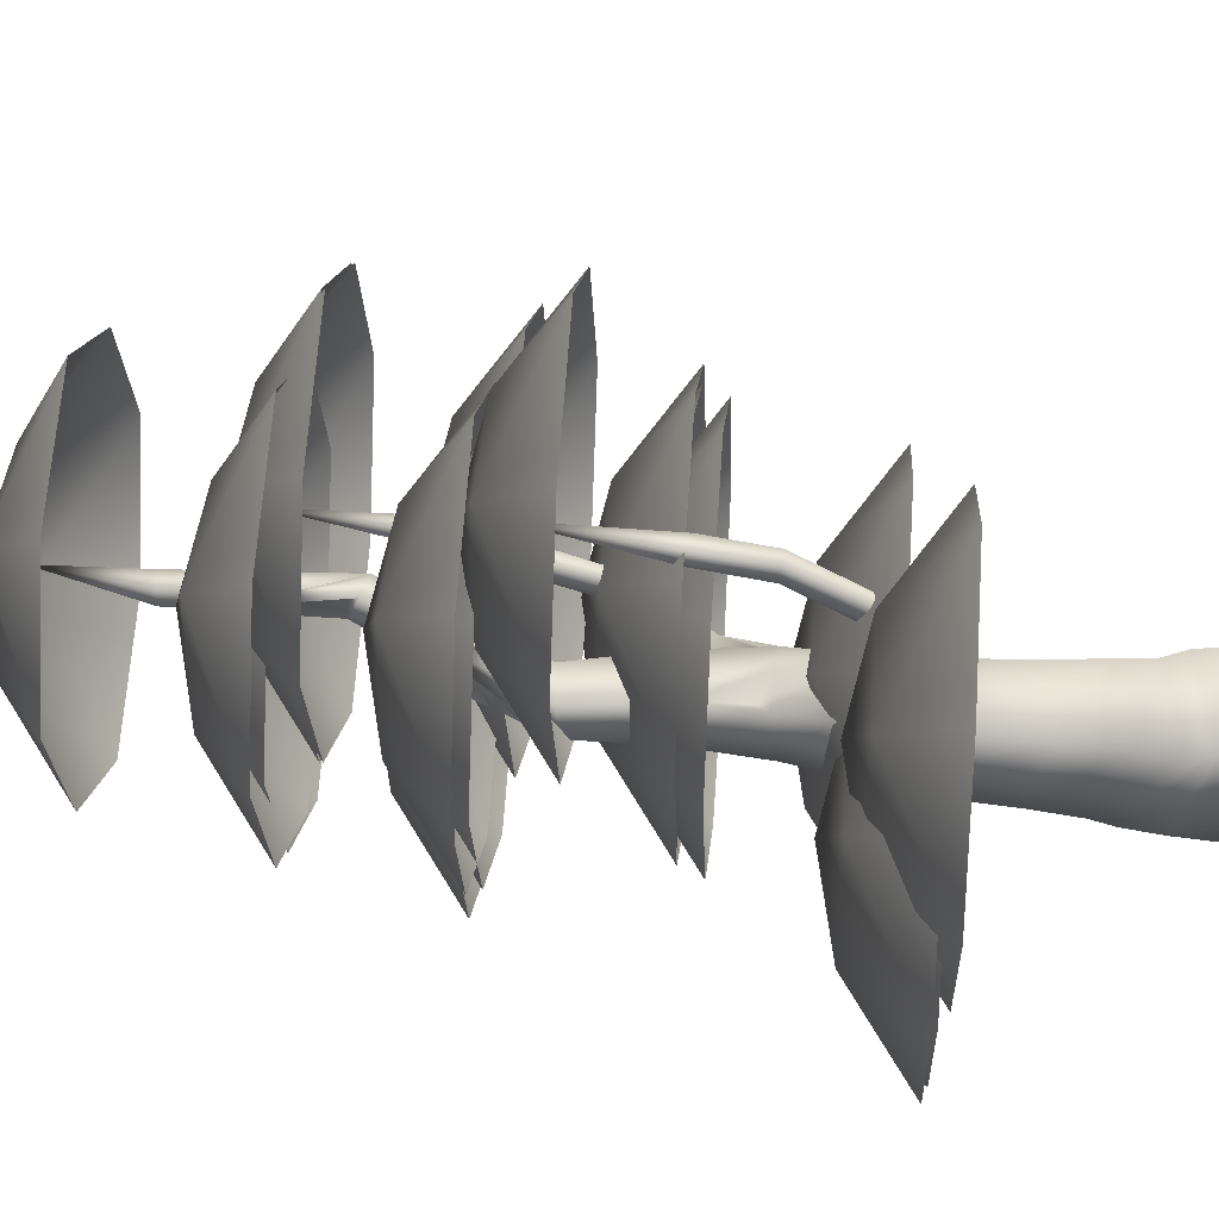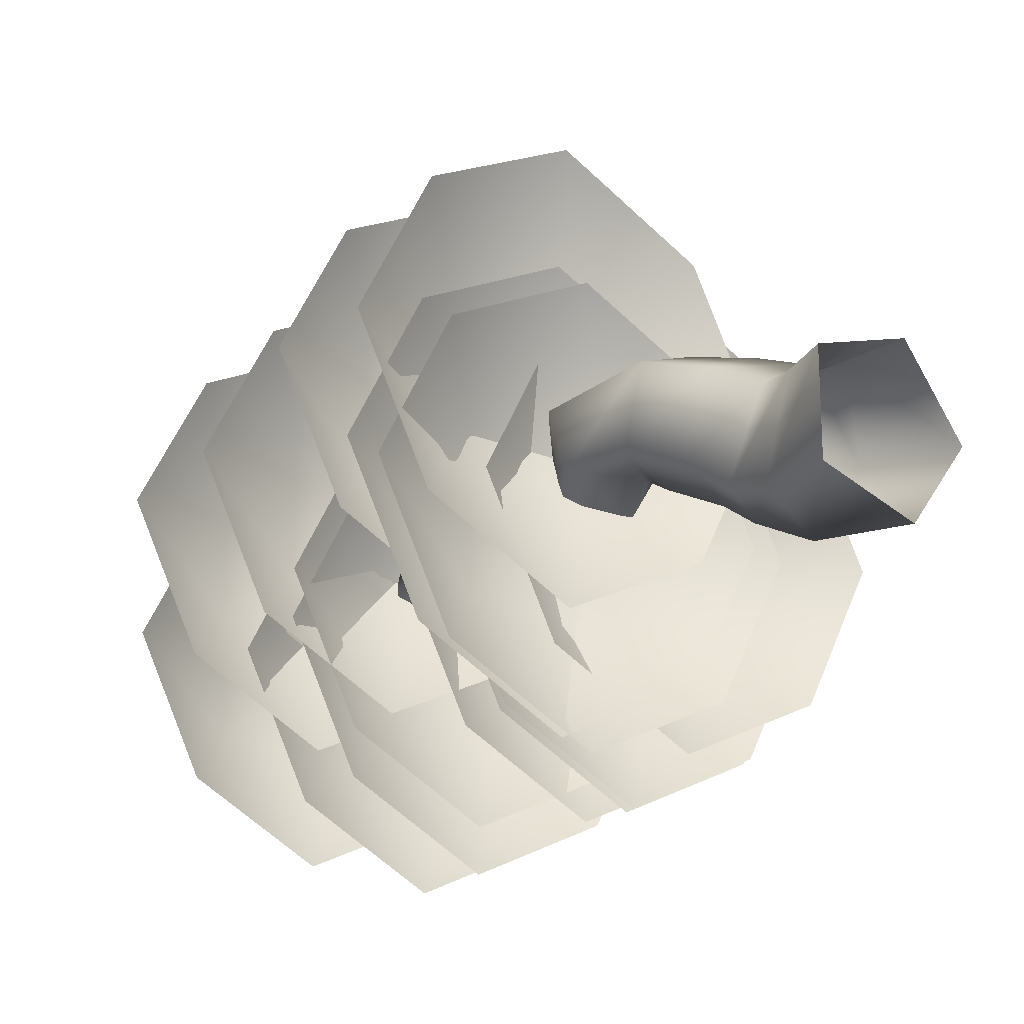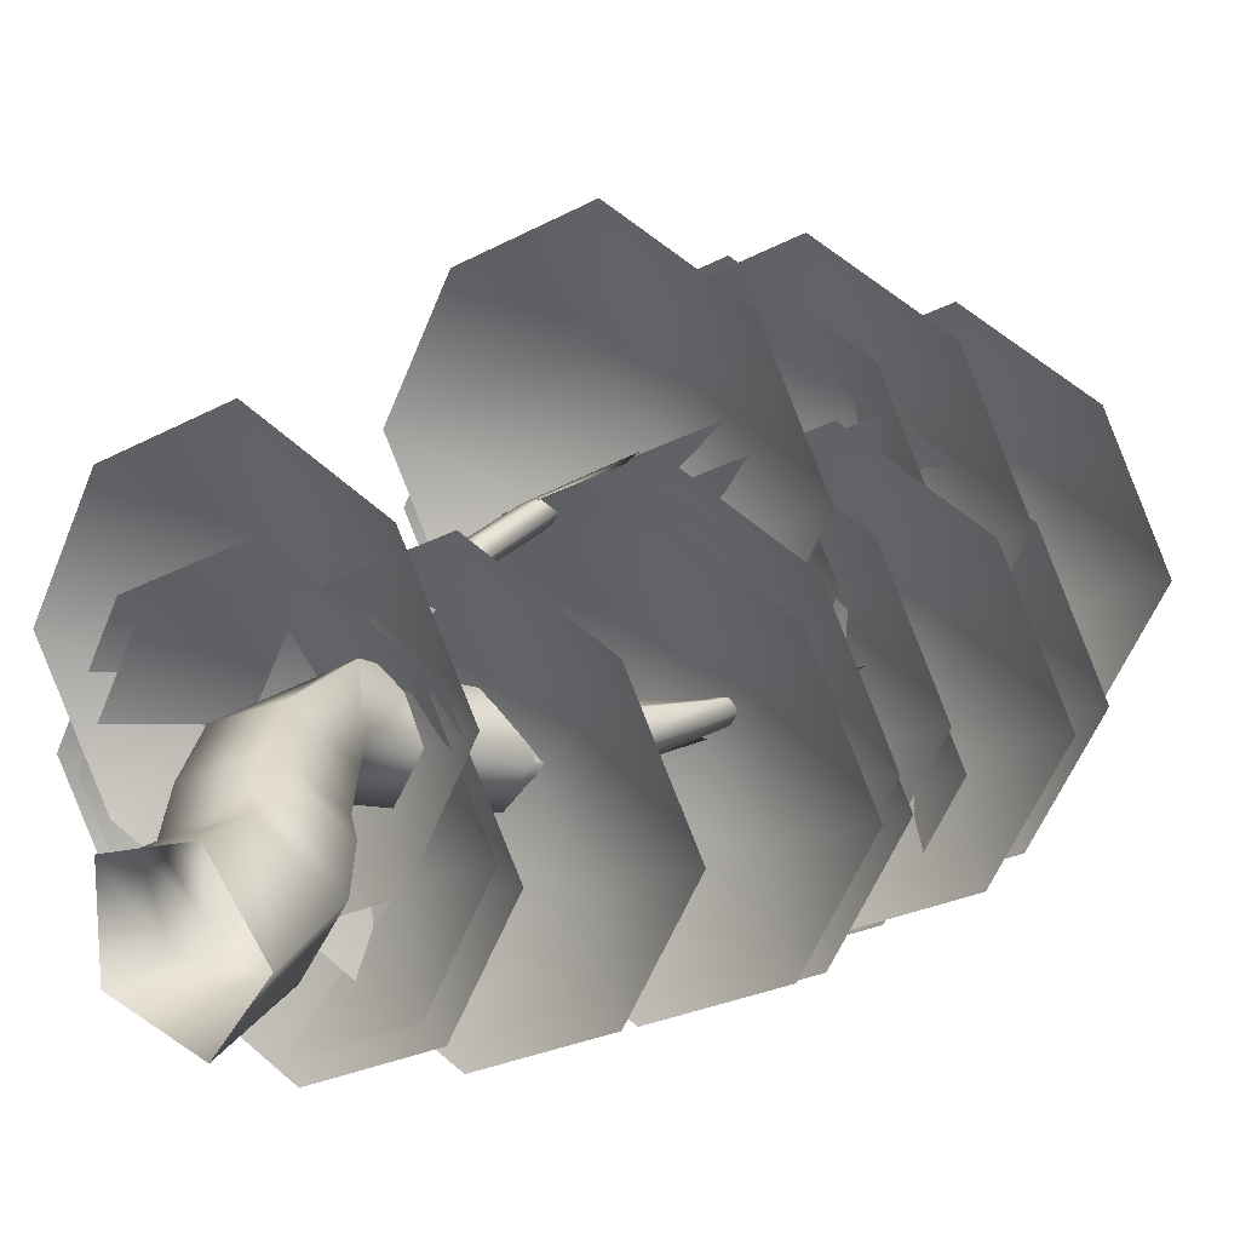
<metadata>
{"format":"obj","ext":"obj","renderer":"f3d","projection":"perspective","resolution":1024,"background":"white","views":[{"elev":39.5,"azim":-85.5,"up":"+Z"},{"elev":-21.8,"azim":-36.1,"up":"+Z"},{"elev":17.6,"azim":33.8,"up":"+Z"}]}
</metadata>
<code>
v 0.3 0 0 1
v 0.0927 0 -0.2853 1
v 0.2421 0.3615 0.04776 1
v 0.06133 0.383 -0.2249 1
v -0.2427 0 -0.1763 1
v -0.2312 0.2483 -0.1634 1
v -0.2427 0 0.1763 1
v -0.2312 0.1436 0.1473 1
v 0.0927 0 0.2853 1
v 0.06133 0.2135 0.2778 1
v 0.1497 0.5158 0.1311 1
v -0.002814 0.5654 -0.1261 1
v -0.2496 0.3895 -0.124 1
v -0.2496 0.2312 0.1344 1
v -0.002814 0.3092 0.2921 1
v 0.07395 0.5914 0.1588 1
v -0.07654 0.6149 -0.07418 1
v -0.32 0.4867 -0.03255 1
v -0.32 0.384 0.2261 1
v -0.07654 0.4487 0.3444 1
v -0.02177 0.7499 0.2148 1
v -0.1638 0.763 0.005123 1
v -0.3936 0.6712 0.06033 1
v -0.3936 0.6014 0.3041 1
v -0.1638 0.6501 0.3995 1
v -0.07324 0.8462 0.2584 1
v -0.1945 0.8409 0.05644 1
v -0.3908 0.968 0.08599 1
v -0.3908 1.052 0.3062 1
v -0.1945 0.9765 0.4128 1
v 0.01627 1.026 0.185 1
v -0.09919 1.026 0.000345 1
v -0.286 1.131 0.03752 1
v -0.286 1.197 0.2452 1
v -0.09919 1.132 0.3363 1
v 0.132 1.294 0.09346 1
v 0.01928 1.299 -0.07156 1
v -0.007213 1.285 -0.06209 1
v -0.1701 1.343 -0.01595 1
v -0.1739 1.377 0.1715 1
v -0.1262 1.366 0.1957 1
v 0.01928 1.354 0.2473 1
v -0.04558 1.367 0.22 1
v 0.07429 1.312 0.009469 1
v 0.1304 1.335 0.09243 1
v 0.02176 1.698 -0.05561 1
v 0.1034 1.689 0.06332 1
v 0.08056 1.667 0.02926 1
v 0.04949 1.536 -0.02015 1
v -0.1481 1.369 -0.02241 1
v -0.132 1.646 -0.01095 1
v -0.132 1.62 0.1555 1
v -0.1492 1.41 0.1737 1
v 0.02176 1.657 0.2138 1
v 0.06129 1.356 0.188 1
v 0.02986 1.382 0.2295 1
v 0.03311 1.412 0.2219 1
v 0.04584 1.53 0.1922 1
v 0.05042 1.562 0.1825 1
v 0.06158 1.631 0.1625 1
v 0.001049 1.985 0.1175 1
v -0.07707 1.989 0.01384 1
v -0.2036 1.965 0.05351 1
v -0.2081 1.965 0.1928 1
v -0.08447 1.978 0.2346 1
v 0.04981 2.199 0.1534 1
v 0.01039 2.035 0.1236 1
v 0.1762 2.513 0.2682 1
v 0.03514 2.229 0.1292 1
v 0.1317 2.557 0.2081 1
v -0.03218 2.167 0.08258 1
v -0.09422 2.099 0.0723 1
v -0.1631 2.024 0.06326 1
v 0.05031 2.582 0.2418 1
v -0.1319 2.15 0.1835 1
v -0.1169 2.176 0.2412 1
v 0.04413 2.544 0.326 1
v -0.08837 2.155 0.2488 1
v 0.1287 2.52 0.3474 1
v 0.1741 2.61 0.276 1
v 0.1381 2.679 0.2343 1
v 0.1367 3.127 0.2973 1
v 0.09839 3.127 0.2445 1
v 0.03634 3.123 0.2645 1
v 0.04372 2.575 0.3227 1
v 0.04585 2.659 0.2747 1
v 0.04244 2.67 0.3126 1
v 0.03634 3.121 0.3298 1
v 0.09839 3.124 0.3501 1
v 0.1512 2.521 0.3148 1
v 0.2451 3.55 0.223 1
v 0.3394 2.963 0.01561 1
v -0.1544 2.897 0.4303 1
v 0.1812 2.416 -0.05716 1
v 0.068 2.229 0.06787 1
v 0.03901 2.215 0.06793 1
v -0.2043 2.37 0.4172 1
v 0.154 2.37 0.09039 1
v 0.07311 1.434 -0.05052 1
v 0.155 1.61 -0.01931 1
v 0.342 1.826 0.04704 1
v 0.2746 1.713 0.05023 1
v 0.2729 1.739 0.07045 1
v 0.1263 1.591 -0.02339 1
v 0.1975 1.737 0.07064 1
v 0.1363 1.698 0.04884 1
v 0.1925 1.509 0.05413 1
v 0.1458 1.535 0.1718 1
v 0.4132 1.745 0.1331 1
v 0.3878 1.763 0.1831 1
v 0.3878 1.774 0.08862 1
v 0.3468 1.803 0.1695 1
v 0.3765 1.779 0.1371 1
v 0.3468 1.81 0.1111 1
v 0.5537 2.315 0.1614 1
v 0.151 1.803 0.36 1
v 0.1175 1.834 0.3233 1
v 0.06316 1.836 0.3457 1
v 0.06316 1.806 0.3962 1
v 0.1175 1.786 0.405 1
v 0.1989 2.323 0.492 1
v 0.1645 2.338 0.4466 1
v 0.1088 2.338 0.4654 1
v 0.1088 2.324 0.5224 1
v 0.1645 2.315 0.5389 1
v 0.1553 2.816 0.5453 1
v -0.07114 1.118 0.5124 1
v -0.105 1.151 0.478 1
v -0.1599 1.149 0.499 1
v -0.1599 1.114 0.5464 1
v -0.105 1.095 0.5547 1
v -0.03939 1.36 0.6231 1
v -0.07394 1.367 0.5761 1
v -0.1298 1.365 0.5942 1
v -0.1298 1.357 0.6523 1
v -0.07394 1.353 0.6702 1
v -0.036 1.611 0.6606 1
v -0.07047 1.627 0.6156 1
v -0.1262 1.625 0.6341 1
v -0.1262 1.609 0.6905 1
v -0.07047 1.6 0.7069 1
v -0.08218 2.121 0.7292 1
v -0.255 3.35 0.723 1
v -0.505 3.35 0.223 1
v -0.255 3.35 -0.277 1
v 0.245 3.35 -0.527 1
v 0.745 3.35 -0.277 1
v 0.995 3.35 0.223 1
v 0.745 3.35 0.723 1
v 0.245 3.35 0.973 1
v -0.004978 3.6 0.473 1
v -0.004978 3.6 -0.02697 1
v 0.495 3.6 -0.02697 1
v 0.495 3.6 0.473 1
v 0.245 3.675 0.223 1
v -0.1607 2.763 0.5156 1
v -0.4107 2.763 0.01558 1
v -0.1607 2.763 -0.4844 1
v 0.3393 2.763 -0.7344 1
v 0.8393 2.763 -0.4844 1
v 1.089 2.763 0.01558 1
v 0.8393 2.763 0.5156 1
v 0.3393 2.763 0.7656 1
v 0.08927 3.013 0.2656 1
v 0.08927 3.013 -0.2344 1
v 0.5893 3.013 -0.2344 1
v 0.5893 3.013 0.2656 1
v 0.3393 3.088 0.01558 1
v -0.6545 2.697 0.9302 1
v -0.9045 2.697 0.4302 1
v -0.6545 2.697 -0.06976 1
v -0.1545 2.697 -0.3198 1
v 0.3455 2.697 -0.06976 1
v 0.5955 2.697 0.4302 1
v 0.3455 2.697 0.9302 1
v -0.1545 2.697 1.18 1
v -0.4045 2.947 0.6802 1
v -0.4045 2.947 0.1802 1
v 0.09551 2.947 0.1802 1
v 0.09551 2.947 0.6802 1
v -0.1545 3.022 0.4302 1
v -0.3188 2.216 0.4428 1
v -0.5688 2.216 -0.05718 1
v -0.3188 2.216 -0.5572 1
v 0.1812 2.216 -0.8072 1
v 0.6812 2.216 -0.5572 1
v 0.9312 2.216 -0.05718 1
v 0.6812 2.216 0.4428 1
v 0.1812 2.216 0.6928 1
v -0.06884 2.466 0.1928 1
v -0.06884 2.466 -0.3072 1
v 0.4312 2.466 -0.3072 1
v 0.4312 2.466 0.1928 1
v 0.1812 2.541 -0.05718 1
v -0.7044 2.17 0.9172 1
v -0.9544 2.17 0.4172 1
v -0.7044 2.17 -0.08285 1
v -0.2044 2.17 -0.3328 1
v 0.2956 2.17 -0.08285 1
v 0.5456 2.17 0.4172 1
v 0.2956 2.17 0.9172 1
v -0.2044 2.17 1.167 1
v -0.4544 2.42 0.6672 1
v -0.4544 2.42 0.1672 1
v 0.04562 2.42 0.1672 1
v 0.04562 2.42 0.6672 1
v -0.2044 2.495 0.4172 1
v -0.3461 2.17 0.5904 1
v -0.5961 2.17 0.09038 1
v -0.3461 2.17 -0.4096 1
v 0.1539 2.17 -0.6596 1
v 0.6539 2.17 -0.4096 1
v 0.9039 2.17 0.09038 1
v 0.6539 2.17 0.5904 1
v 0.1539 2.17 0.8404 1
v -0.09606 2.42 0.3404 1
v -0.09606 2.42 -0.1596 1
v 0.4039 2.42 -0.1596 1
v 0.4039 2.42 0.3404 1
v 0.1539 2.495 0.09038 1
v -0.1581 1.626 0.547 1
v -0.4081 1.626 0.04704 1
v -0.1581 1.626 -0.453 1
v 0.3419 1.626 -0.703 1
v 0.8419 1.626 -0.453 1
v 1.092 1.626 0.04704 1
v 0.8419 1.626 0.547 1
v 0.3419 1.626 0.797 1
v 0.09188 1.876 0.297 1
v 0.09188 1.876 -0.203 1
v 0.5919 1.876 -0.203 1
v 0.5919 1.876 0.297 1
v 0.3419 1.951 0.04704 1
v 0.0536 2.115 0.6614 1
v -0.1964 2.115 0.1614 1
v 0.0536 2.115 -0.3386 1
v 0.5536 2.115 -0.5886 1
v 1.054 2.115 -0.3386 1
v 1.304 2.115 0.1614 1
v 1.054 2.115 0.6614 1
v 0.5536 2.115 0.9114 1
v 0.3036 2.365 0.4114 1
v 0.3036 2.365 -0.08859 1
v 0.8036 2.365 -0.08859 1
v 0.8036 2.365 0.4114 1
v 0.5536 2.44 0.1614 1
v -0.1969 1.621 0.6482 1
v -0.4469 1.621 0.1482 1
v -0.1969 1.621 -0.3518 1
v 0.3031 1.621 -0.6018 1
v 0.8031 1.621 -0.3518 1
v 1.053 1.621 0.1482 1
v 0.8031 1.621 0.6482 1
v 0.3031 1.621 0.8982 1
v 0.05308 1.871 0.3982 1
v 0.05308 1.871 -0.1018 1
v 0.5531 1.871 -0.1018 1
v 0.5531 1.871 0.3982 1
v 0.3031 1.946 0.1482 1
v -0.3448 2.616 1.045 1
v -0.5948 2.616 0.5453 1
v -0.3448 2.616 0.0453 1
v 0.1552 2.616 -0.2047 1
v 0.6552 2.616 0.0453 1
v 0.9052 2.616 0.5453 1
v 0.6552 2.616 1.045 1
v 0.1552 2.616 1.295 1
v -0.09482 2.866 0.7953 1
v -0.09482 2.866 0.2953 1
v 0.4052 2.866 0.2953 1
v 0.4052 2.866 0.7953 1
v 0.1552 2.941 0.5453 1
v -0.3437 2.606 1.046 1
v -0.5937 2.606 0.5462 1
v -0.3437 2.606 0.0462 1
v 0.1563 2.606 -0.2038 1
v 0.6563 2.606 0.0462 1
v 0.9063 2.606 0.5462 1
v 0.6563 2.606 1.046 1
v 0.1563 2.606 1.296 1
v -0.09371 2.856 0.7962 1
v -0.09371 2.856 0.2962 1
v 0.4063 2.856 0.2962 1
v 0.4063 2.856 0.7962 1
v 0.1563 2.931 0.5462 1
v -0.2006 1.541 0.5362 1
v -0.4506 1.541 0.03623 1
v -0.2006 1.541 -0.4638 1
v 0.2994 1.541 -0.7138 1
v 0.7994 1.541 -0.4638 1
v 1.049 1.541 0.03623 1
v 0.7994 1.541 0.5362 1
v 0.2994 1.541 0.7862 1
v 0.04935 1.791 0.2862 1
v 0.04935 1.791 -0.2138 1
v 0.5494 1.791 -0.2138 1
v 0.5494 1.791 0.2862 1
v 0.2994 1.866 0.03623 1
v -0.4023 1.015 0.5458 1
v -0.6523 1.015 0.04581 1
v -0.4023 1.015 -0.4542 1
v 0.09771 1.015 -0.7042 1
v 0.5977 1.015 -0.4542 1
v 0.8477 1.015 0.04581 1
v 0.5977 1.015 0.5458 1
v 0.09771 1.015 0.7958 1
v -0.1523 1.265 0.2958 1
v -0.1523 1.265 -0.2042 1
v 0.3477 1.265 -0.2042 1
v 0.3477 1.265 0.2958 1
v 0.09771 1.34 0.04581 1
v -0.5823 1.921 1.229 1
v -0.8323 1.921 0.7292 1
v -0.5823 1.921 0.2292 1
v -0.08228 1.921 -0.02081 1
v 0.4177 1.921 0.2292 1
v 0.6677 1.921 0.7292 1
v 0.4177 1.921 1.229 1
v -0.08228 1.921 1.479 1
v -0.3323 2.171 0.9792 1
v -0.3323 2.171 0.4792 1
v 0.1677 2.171 0.4792 1
v 0.1677 2.171 0.9792 1
v -0.08228 2.246 0.7292 1
v -0.9589 0.9084 0.4689 1
v -1.209 0.9084 -0.03112 1
v -0.9589 0.9084 -0.5311 1
v -0.4589 0.9084 -0.7811 1
v 0.0411 0.9084 -0.5311 1
v 0.2911 0.9084 -0.03112 1
v 0.0411 0.9084 0.4689 1
v -0.4589 0.9084 0.7189 1
v -0.7089 1.158 0.2189 1
v -0.7089 1.158 -0.2811 1
v -0.2089 1.158 -0.2811 1
v -0.2089 1.158 0.2189 1
v -0.4589 1.233 -0.03112 1
v -0.8664 0.8897 0.4336 1
v -1.116 0.8897 -0.06644 1
v -0.8664 0.8897 -0.5664 1
v -0.3664 0.8897 -0.8164 1
v 0.1336 0.8897 -0.5664 1
v 0.3836 0.8897 -0.06644 1
v 0.1336 0.8897 0.4336 1
v -0.3664 0.8897 0.6836 1
v -0.6164 1.14 0.1836 1
v -0.6164 1.14 -0.3164 1
v -0.1164 1.14 -0.3164 1
v -0.1164 1.14 0.1836 1
v -0.3664 1.215 -0.06644 1
v -0.9696 0.852 0.8432 1
v -1.22 0.852 0.3432 1
v -0.9696 0.852 -0.1568 1
v -0.4696 0.852 -0.4068 1
v 0.03042 0.852 -0.1568 1
v 0.2804 0.852 0.3432 1
v 0.03042 0.852 0.8432 1
v -0.4696 0.852 1.093 1
v -0.7196 1.102 0.5932 1
v -0.7196 1.102 0.09317 1
v -0.2196 1.102 0.09317 1
v -0.2196 1.102 0.5932 1
v -0.4696 1.177 0.3432 1
f 2 3 1
f 2 4 3
f 5 4 2
f 5 6 4
f 7 6 5
f 7 8 6
f 9 8 7
f 9 10 8
f 1 10 9
f 1 3 10
f 4 11 3
f 4 12 11
f 6 12 4
f 6 13 12
f 8 13 6
f 8 14 13
f 10 14 8
f 10 15 14
f 3 15 10
f 3 11 15
f 12 16 11
f 12 17 16
f 13 17 12
f 13 18 17
f 14 18 13
f 14 19 18
f 15 19 14
f 15 20 19
f 11 20 15
f 11 16 20
f 17 21 16
f 17 22 21
f 18 22 17
f 18 23 22
f 19 23 18
f 19 24 23
f 20 24 19
f 20 25 24
f 16 25 20
f 16 21 25
f 22 26 21
f 22 27 26
f 23 27 22
f 23 28 27
f 24 28 23
f 24 29 28
f 25 29 24
f 25 30 29
f 21 30 25
f 21 26 30
f 27 31 26
f 27 32 31
f 28 32 27
f 28 33 32
f 29 33 28
f 29 34 33
f 30 34 29
f 30 35 34
f 26 35 30
f 26 31 35
f 32 36 31
f 32 37 36
f 32 33 38
f 32 38 37
f 39 38 33
f 34 39 33
f 39 34 40
f 40 34 35
f 40 35 41
f 35 43 41
f 43 35 42
f 31 42 35
f 31 36 42
f 37 44 36
f 47 48 46
f 49 46 48
f 49 37 46
f 46 37 50
f 50 39 46
f 46 39 51
f 40 51 39
f 51 40 52
f 53 52 40
f 53 43 52
f 52 43 42
f 42 54 52
f 45 55 36
f 36 55 42
f 56 57 42
f 57 54 42
f 58 54 57
f 58 59 54
f 60 54 59
f 60 47 54
f 61 47 46
f 61 46 62
f 51 62 46
f 63 62 51
f 52 63 51
f 63 52 64
f 52 54 64
f 65 64 54
f 47 65 54
f 47 61 65
f 61 67 66
f 66 68 61
f 69 68 66
f 69 70 68
f 70 69 71
f 72 70 71
f 72 73 70
f 73 63 70
f 63 74 70
f 75 74 63
f 76 74 75
f 77 74 76
f 78 77 76
f 78 65 77
f 65 79 77
f 65 61 79
f 79 61 68
f 81 82 80
f 81 83 82
f 83 81 74
f 74 84 83
f 85 74 77
f 84 74 86
f 87 84 86
f 88 84 87
f 87 79 88
f 79 89 88
f 90 80 79
f 80 90 68
f 79 80 89
f 89 80 82
f 83 91 82
f 84 91 83
f 88 91 84
f 89 91 88
f 82 91 89
f 68 70 92
f 74 92 70
f 80 68 92
f 92 74 81
f 81 80 92
f 79 68 90
f 86 93 87
f 93 86 74
f 87 93 79
f 77 93 85
f 93 74 85
f 79 93 77
f 62 94 61
f 63 94 62
f 61 95 67
f 95 61 94
f 73 94 63
f 94 73 72
f 72 71 94
f 96 94 71
f 94 96 95
f 97 78 76
f 76 75 97
f 75 63 97
f 78 97 65
f 64 97 63
f 64 65 97
f 95 98 67
f 71 98 96
f 98 95 96
f 67 98 66
f 69 98 71
f 69 66 98
f 101 102 100
f 102 101 103
f 48 104 49
f 104 48 100
f 101 100 48
f 101 105 103
f 106 101 48
f 101 106 105
f 39 37 38
f 39 50 37
f 53 41 43
f 41 53 40
f 36 44 107
f 44 37 107
f 99 107 37
f 107 99 100
f 99 37 100
f 45 107 108
f 45 36 107
f 107 100 109
f 100 37 49
f 108 107 110
f 55 108 42
f 55 45 108
f 107 109 110
f 109 100 111
f 100 49 104
f 108 110 112
f 58 108 60
f 108 58 57
f 108 57 56
f 108 56 42
f 110 109 113
f 109 111 113
f 102 111 100
f 102 103 111
f 112 110 113
f 108 112 60
f 60 59 58
f 113 111 114
f 105 114 103
f 105 47 114
f 105 106 47
f 111 103 114
f 112 113 114
f 60 112 114
f 47 60 114
f 47 106 48
f 111 115 109
f 114 115 111
f 112 115 114
f 110 115 112
f 109 115 110
f 117 121 116
f 117 122 121
f 118 122 117
f 118 123 122
f 119 123 118
f 119 124 123
f 120 124 119
f 120 125 124
f 116 125 120
f 116 121 125
f 122 126 121
f 123 126 122
f 124 126 123
f 125 126 124
f 121 126 125
f 128 132 127
f 128 133 132
f 129 133 128
f 129 134 133
f 130 134 129
f 130 135 134
f 131 135 130
f 131 136 135
f 127 136 131
f 127 132 136
f 133 137 132
f 133 138 137
f 134 138 133
f 134 139 138
f 135 139 134
f 135 140 139
f 136 140 135
f 136 141 140
f 132 141 136
f 132 137 141
f 138 142 137
f 139 142 138
f 140 142 139
f 141 142 140
f 137 142 141
f 143 151 144
f 144 151 152
f 144 152 145
f 145 152 146
f 146 152 153
f 146 153 147
f 147 153 148
f 148 153 154
f 148 154 149
f 149 154 150
f 150 154 151
f 150 151 143
f 155 152 151
f 155 153 152
f 155 154 153
f 155 151 154
f 156 164 157
f 157 164 165
f 157 165 158
f 158 165 159
f 159 165 166
f 159 166 160
f 160 166 161
f 161 166 167
f 161 167 162
f 162 167 163
f 163 167 164
f 163 164 156
f 168 165 164
f 168 166 165
f 168 167 166
f 168 164 167
f 169 177 170
f 170 177 178
f 170 178 171
f 171 178 172
f 172 178 179
f 172 179 173
f 173 179 174
f 174 179 180
f 174 180 175
f 175 180 176
f 176 180 177
f 176 177 169
f 181 178 177
f 181 179 178
f 181 180 179
f 181 177 180
f 182 190 183
f 183 190 191
f 183 191 184
f 184 191 185
f 185 191 192
f 185 192 186
f 186 192 187
f 187 192 193
f 187 193 188
f 188 193 189
f 189 193 190
f 189 190 182
f 194 191 190
f 194 192 191
f 194 193 192
f 194 190 193
f 195 203 196
f 196 203 204
f 196 204 197
f 197 204 198
f 198 204 205
f 198 205 199
f 199 205 200
f 200 205 206
f 200 206 201
f 201 206 202
f 202 206 203
f 202 203 195
f 207 204 203
f 207 205 204
f 207 206 205
f 207 203 206
f 208 216 209
f 209 216 217
f 209 217 210
f 210 217 211
f 211 217 218
f 211 218 212
f 212 218 213
f 213 218 219
f 213 219 214
f 214 219 215
f 215 219 216
f 215 216 208
f 220 217 216
f 220 218 217
f 220 219 218
f 220 216 219
f 221 229 222
f 222 229 230
f 222 230 223
f 223 230 224
f 224 230 231
f 224 231 225
f 225 231 226
f 226 231 232
f 226 232 227
f 227 232 228
f 228 232 229
f 228 229 221
f 233 230 229
f 233 231 230
f 233 232 231
f 233 229 232
f 234 242 235
f 235 242 243
f 235 243 236
f 236 243 237
f 237 243 244
f 237 244 238
f 238 244 239
f 239 244 245
f 239 245 240
f 240 245 241
f 241 245 242
f 241 242 234
f 246 243 242
f 246 244 243
f 246 245 244
f 246 242 245
f 247 255 248
f 248 255 256
f 248 256 249
f 249 256 250
f 250 256 257
f 250 257 251
f 251 257 252
f 252 257 258
f 252 258 253
f 253 258 254
f 254 258 255
f 254 255 247
f 259 256 255
f 259 257 256
f 259 258 257
f 259 255 258
f 260 268 261
f 261 268 269
f 261 269 262
f 262 269 263
f 263 269 270
f 263 270 264
f 264 270 265
f 265 270 271
f 265 271 266
f 266 271 267
f 267 271 268
f 267 268 260
f 272 269 268
f 272 270 269
f 272 271 270
f 272 268 271
f 273 281 274
f 274 281 282
f 274 282 275
f 275 282 276
f 276 282 283
f 276 283 277
f 277 283 278
f 278 283 284
f 278 284 279
f 279 284 280
f 280 284 281
f 280 281 273
f 285 282 281
f 285 283 282
f 285 284 283
f 285 281 284
f 286 294 287
f 287 294 295
f 287 295 288
f 288 295 289
f 289 295 296
f 289 296 290
f 290 296 291
f 291 296 297
f 291 297 292
f 292 297 293
f 293 297 294
f 293 294 286
f 298 295 294
f 298 296 295
f 298 297 296
f 298 294 297
f 299 307 300
f 300 307 308
f 300 308 301
f 301 308 302
f 302 308 309
f 302 309 303
f 303 309 304
f 304 309 310
f 304 310 305
f 305 310 306
f 306 310 307
f 306 307 299
f 311 308 307
f 311 309 308
f 311 310 309
f 311 307 310
f 312 320 313
f 313 320 321
f 313 321 314
f 314 321 315
f 315 321 322
f 315 322 316
f 316 322 317
f 317 322 323
f 317 323 318
f 318 323 319
f 319 323 320
f 319 320 312
f 324 321 320
f 324 322 321
f 324 323 322
f 324 320 323
f 325 333 326
f 326 333 334
f 326 334 327
f 327 334 328
f 328 334 335
f 328 335 329
f 329 335 330
f 330 335 336
f 330 336 331
f 331 336 332
f 332 336 333
f 332 333 325
f 337 334 333
f 337 335 334
f 337 336 335
f 337 333 336
f 338 346 339
f 339 346 347
f 339 347 340
f 340 347 341
f 341 347 348
f 341 348 342
f 342 348 343
f 343 348 349
f 343 349 344
f 344 349 345
f 345 349 346
f 345 346 338
f 350 347 346
f 350 348 347
f 350 349 348
f 350 346 349
f 351 359 352
f 352 359 360
f 352 360 353
f 353 360 354
f 354 360 361
f 354 361 355
f 355 361 356
f 356 361 362
f 356 362 357
f 357 362 358
f 358 362 359
f 358 359 351
f 363 360 359
f 363 361 360
f 363 362 361
f 363 359 362

</code>
